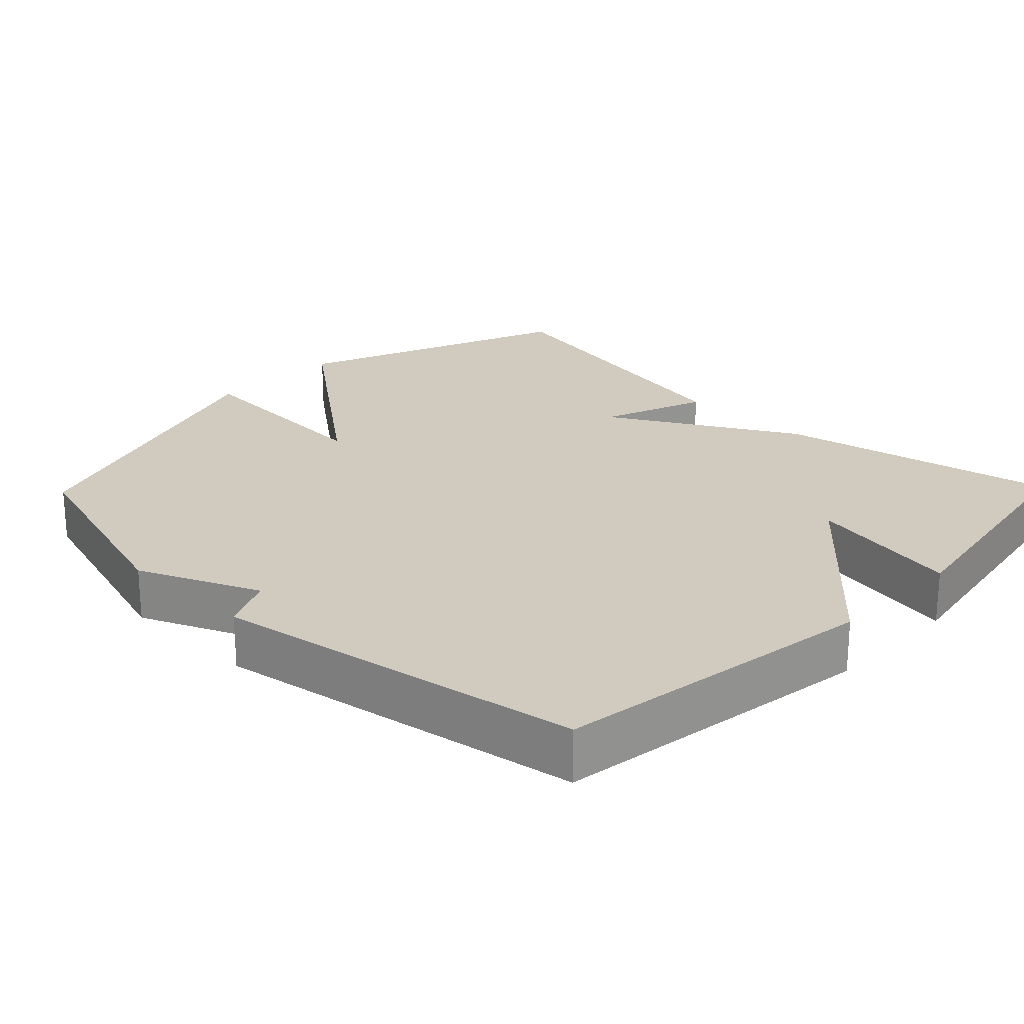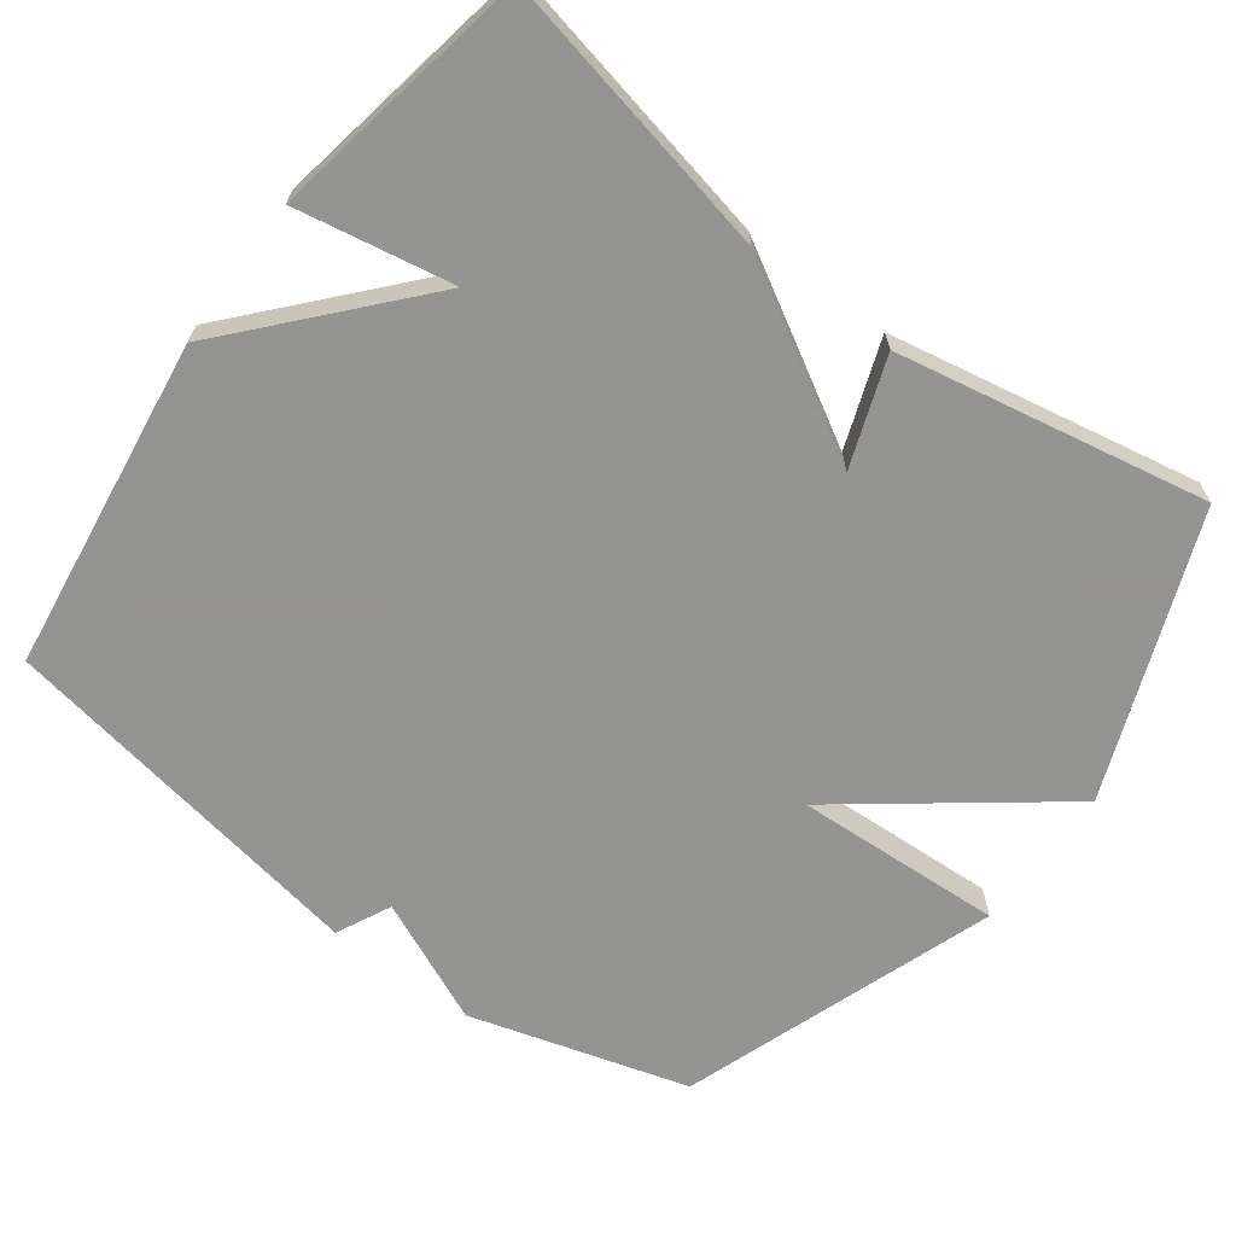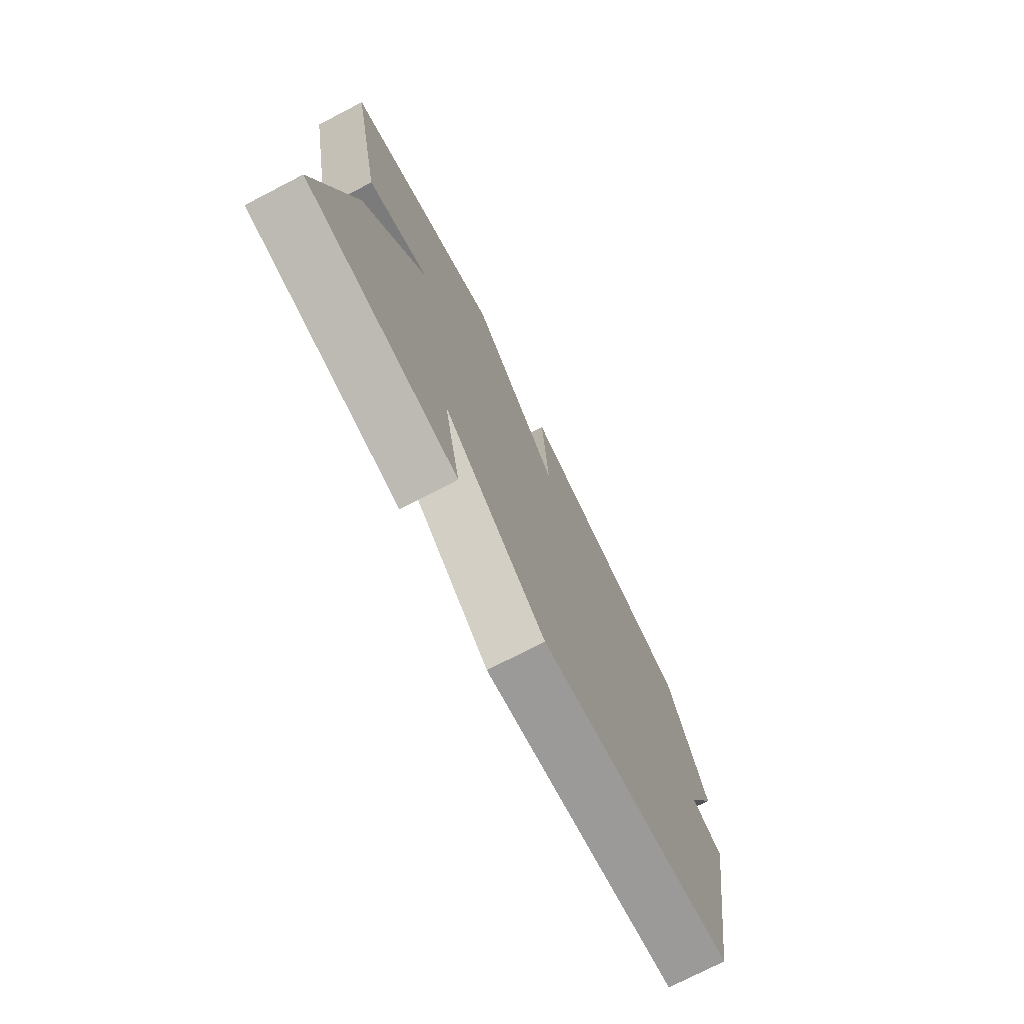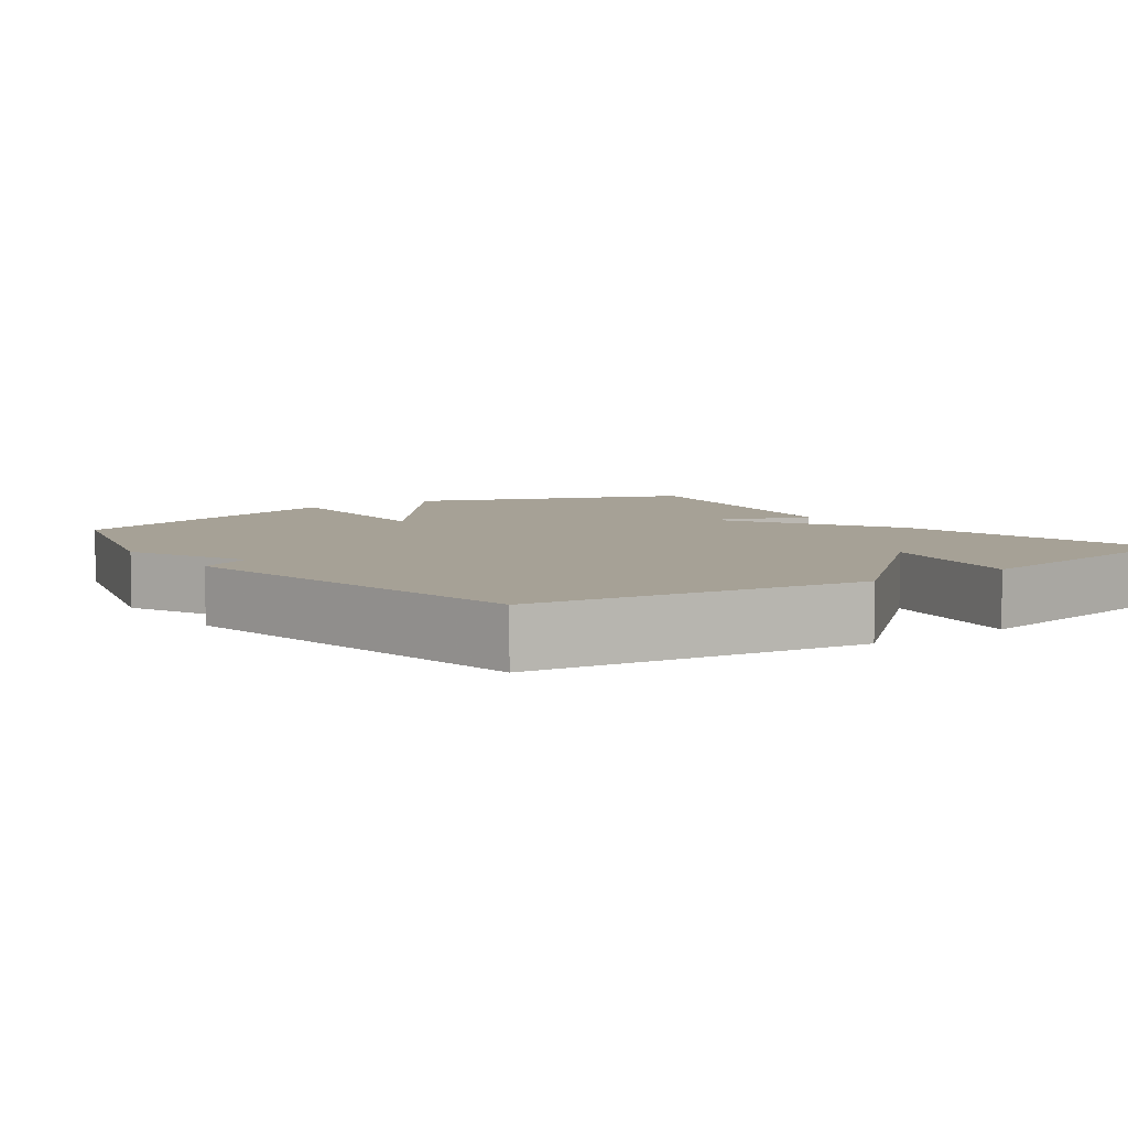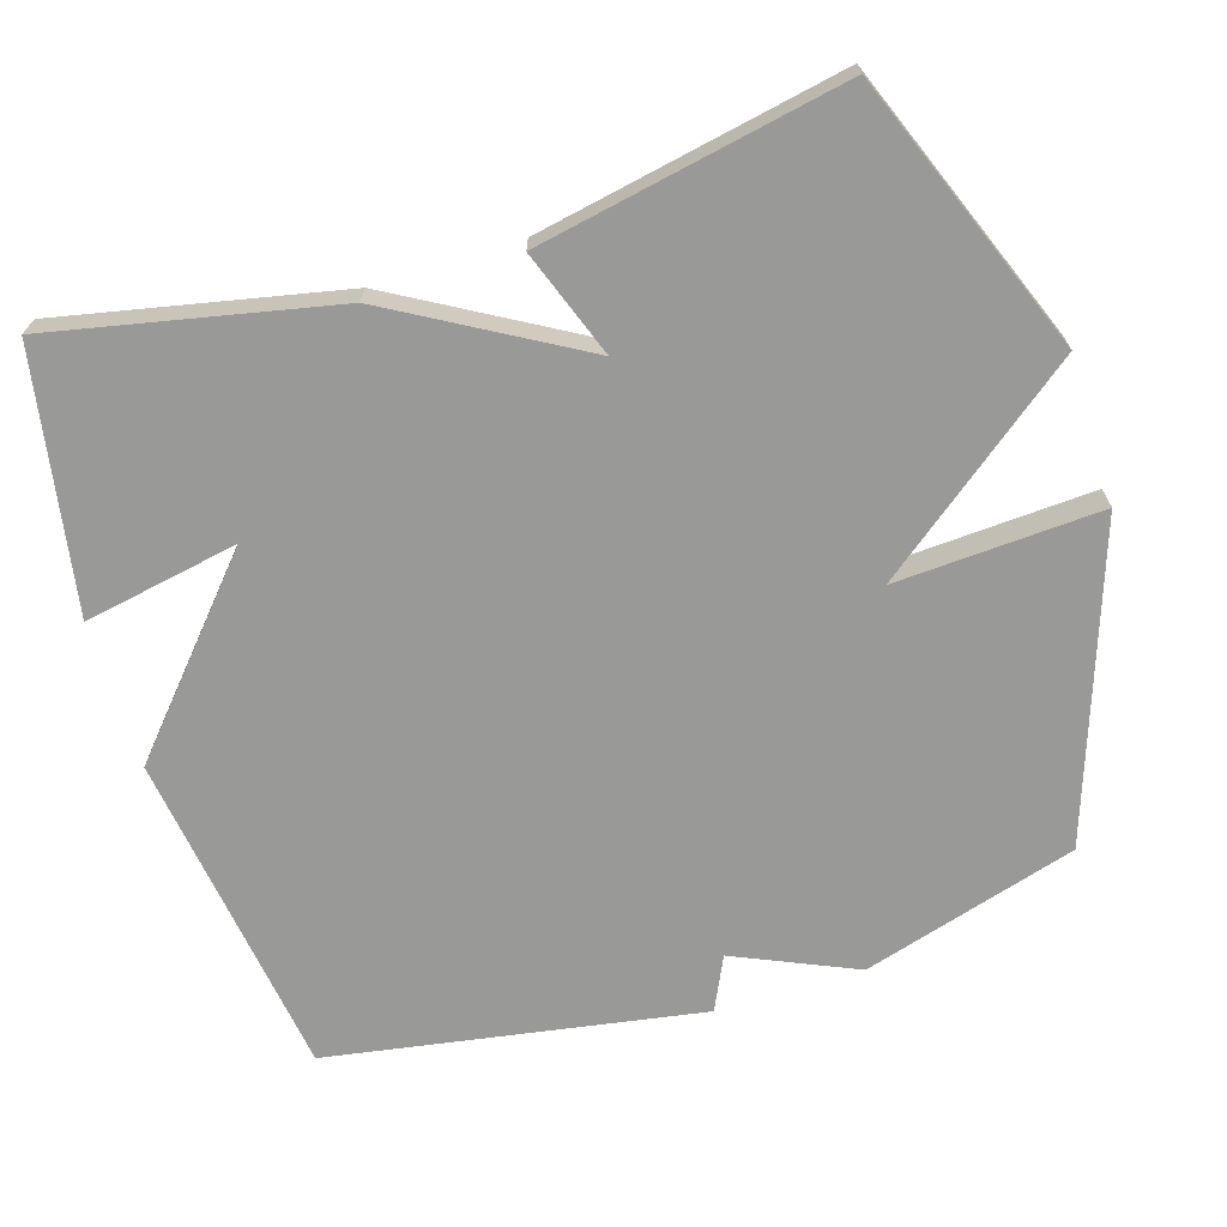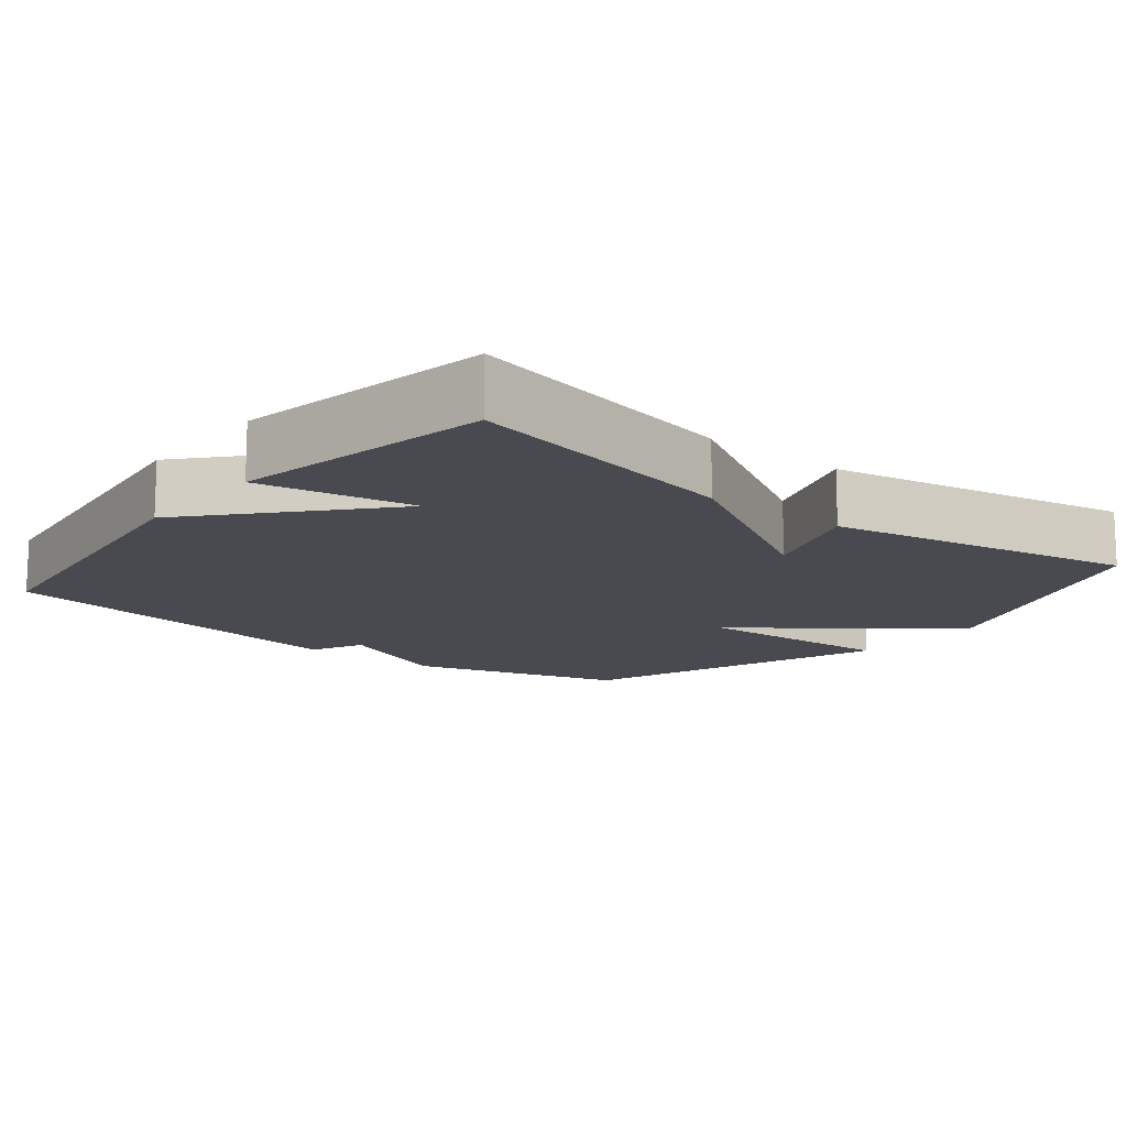
<metadata>
{"format":"obj","ext":"obj","renderer":"f3d","projection":"perspective","resolution":1024,"background":"white","views":[{"elev":23.5,"azim":134.2,"up":"+Y"},{"elev":-66.9,"azim":-126.8,"up":"+Y"},{"elev":-76.0,"azim":-62.7,"up":"+Z"},{"elev":6.2,"azim":144.4,"up":"+Y"},{"elev":-68.8,"azim":-72.7,"up":"+Y"},{"elev":-13.5,"azim":-129.0,"up":"+Y"}]}
</metadata>
<code>
v -0.5 0.07 0.5
v -0.123 0.07 0.647
v 0.092 0.07 0.367
v 0.077 0.07 0.647
v 0.5 0.07 0.5
v 0.586 0.07 0.207
v 0.513 0.07 0.042
v 0.586 0.07 0.007
v 0.5 0.07 -0.5
v 0.052 0.07 -0.562
v -0.187 0.07 -0.351
v -0.148 0.07 -0.562
v -0.5 0.07 -0.5
v -0.42 0.07 -0.117
v -0.275 0.07 0.136
v -0.42 0.07 0.083
v -0.5 0 0.5
v -0.123 0 0.647
v 0.092 0 0.367
v 0.077 0 0.647
v 0.5 0 0.5
v 0.586 0 0.207
v 0.513 0 0.042
v 0.586 0 0.007
v 0.5 0 -0.5
v 0.052 0 -0.562
v -0.187 0 -0.351
v -0.148 0 -0.562
v -0.5 0 -0.5
v -0.42 0 -0.117
v -0.275 0 0.136
v -0.42 0 0.083
f 1 2 3
f 16 1 3
f 15 16 3
f 14 15 3
f 11 12 13 14
f 10 11 14
f 9 10 14
f 8 9 14
f 7 8 14
f 7 14 3
f 5 6 7
f 4 5 7
f 3 4 7
f 19 18 17
f 19 17 32
f 19 32 31
f 19 31 30
f 30 29 28 27
f 30 27 26
f 30 26 25
f 30 25 24
f 30 24 23
f 19 30 23
f 23 22 21
f 23 21 20
f 23 20 19
f 1 17 18 2
f 2 18 19 3
f 3 19 20 4
f 4 20 21 5
f 5 21 22 6
f 6 22 23 7
f 7 23 24 8
f 8 24 25 9
f 9 25 26 10
f 10 26 27 11
f 11 27 28 12
f 12 28 29 13
f 13 29 30 14
f 14 30 31 15
f 15 31 32 16
f 16 32 17 1

</code>
